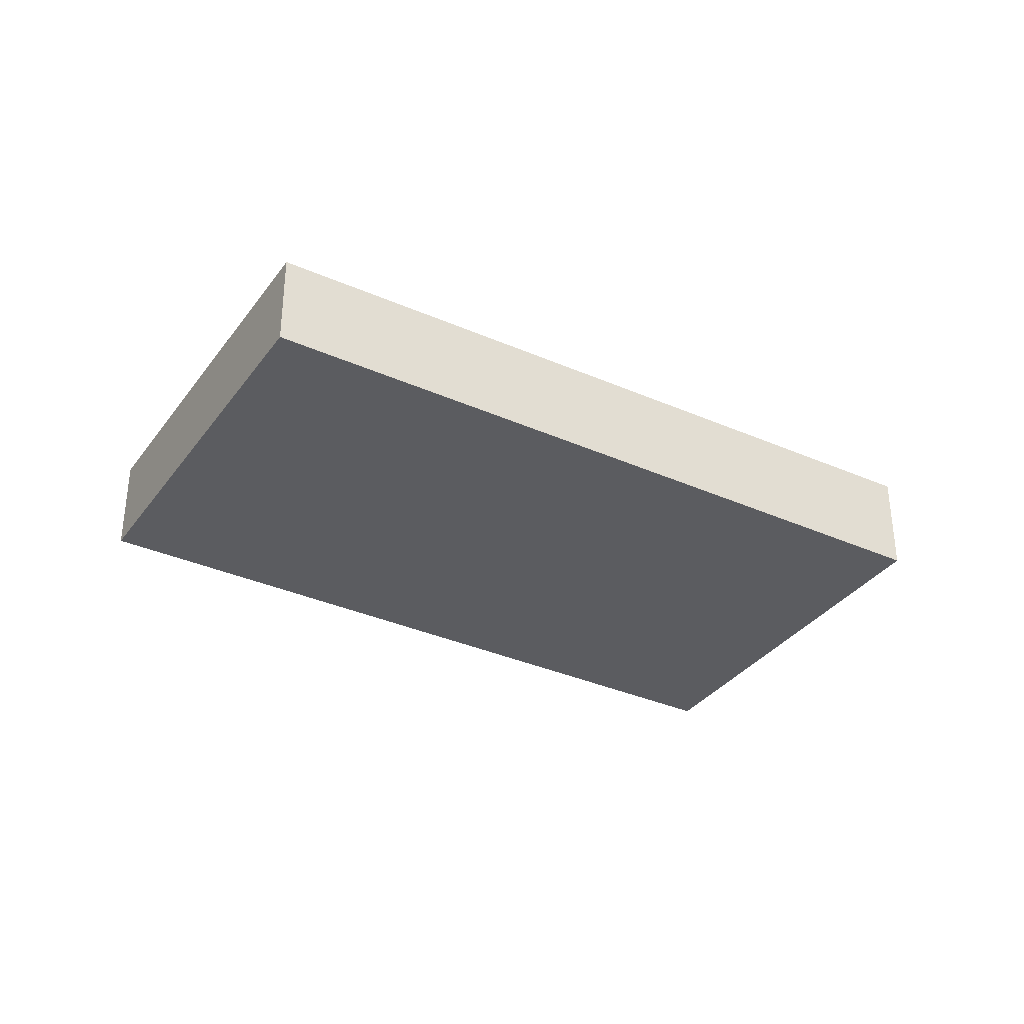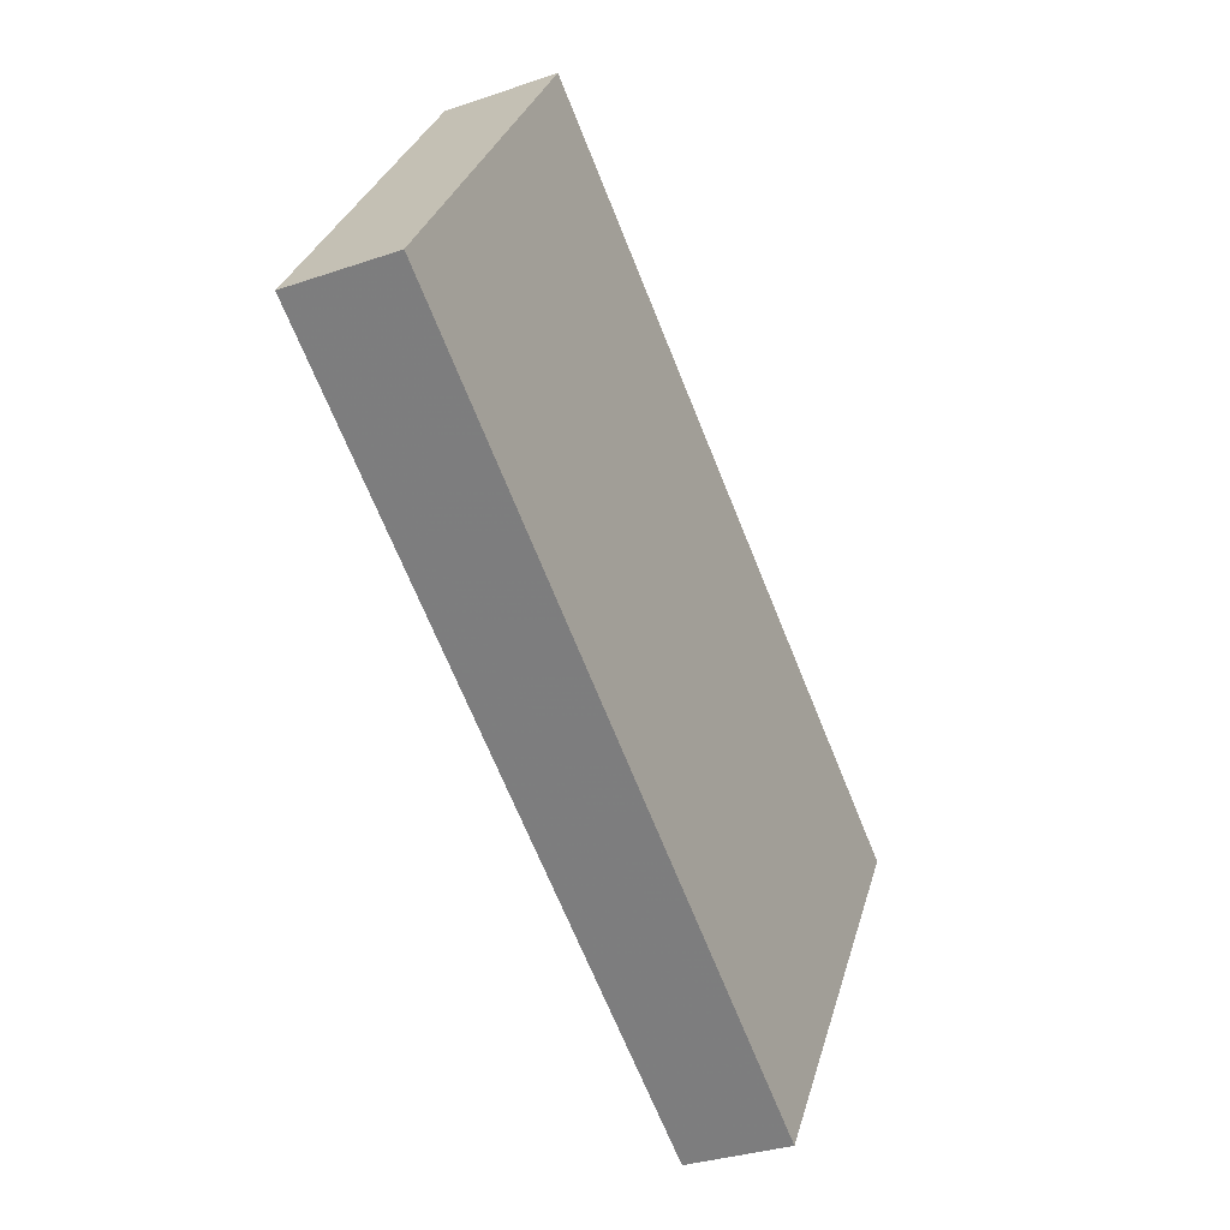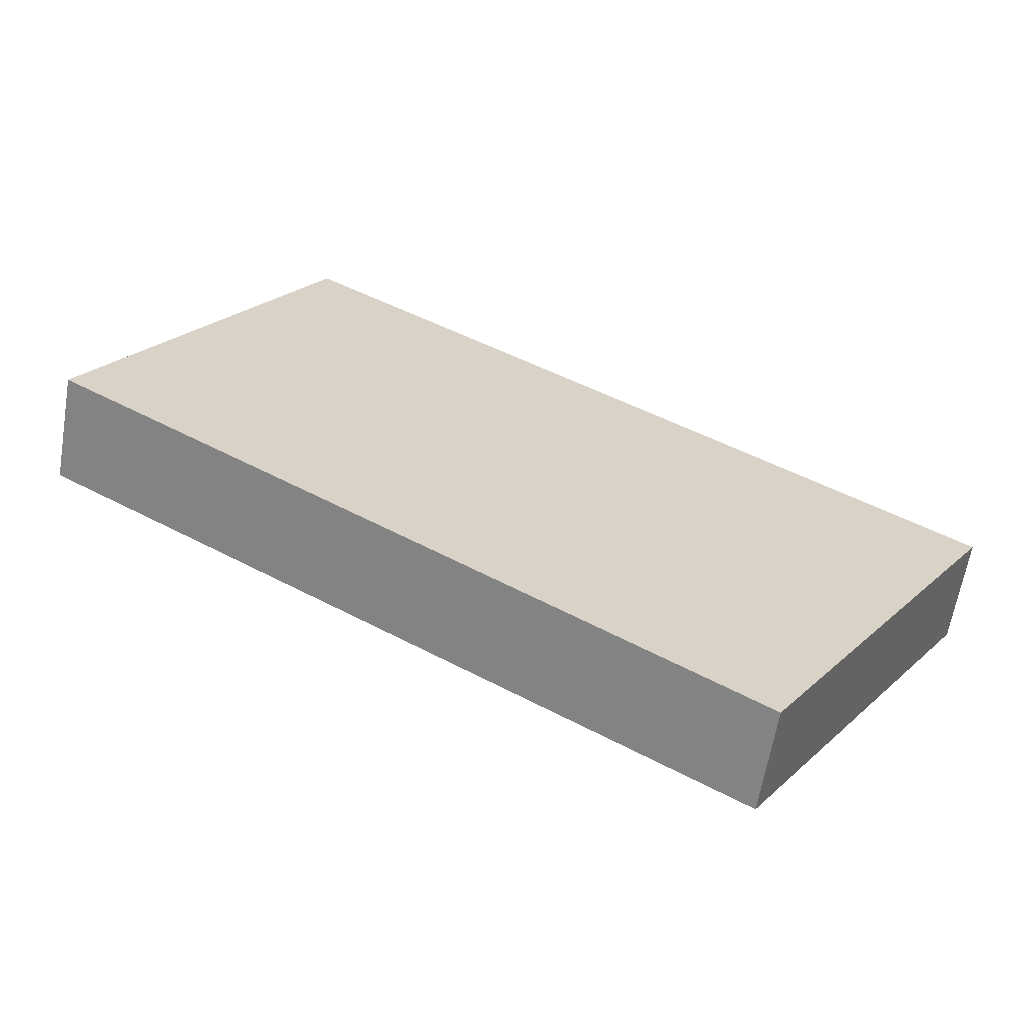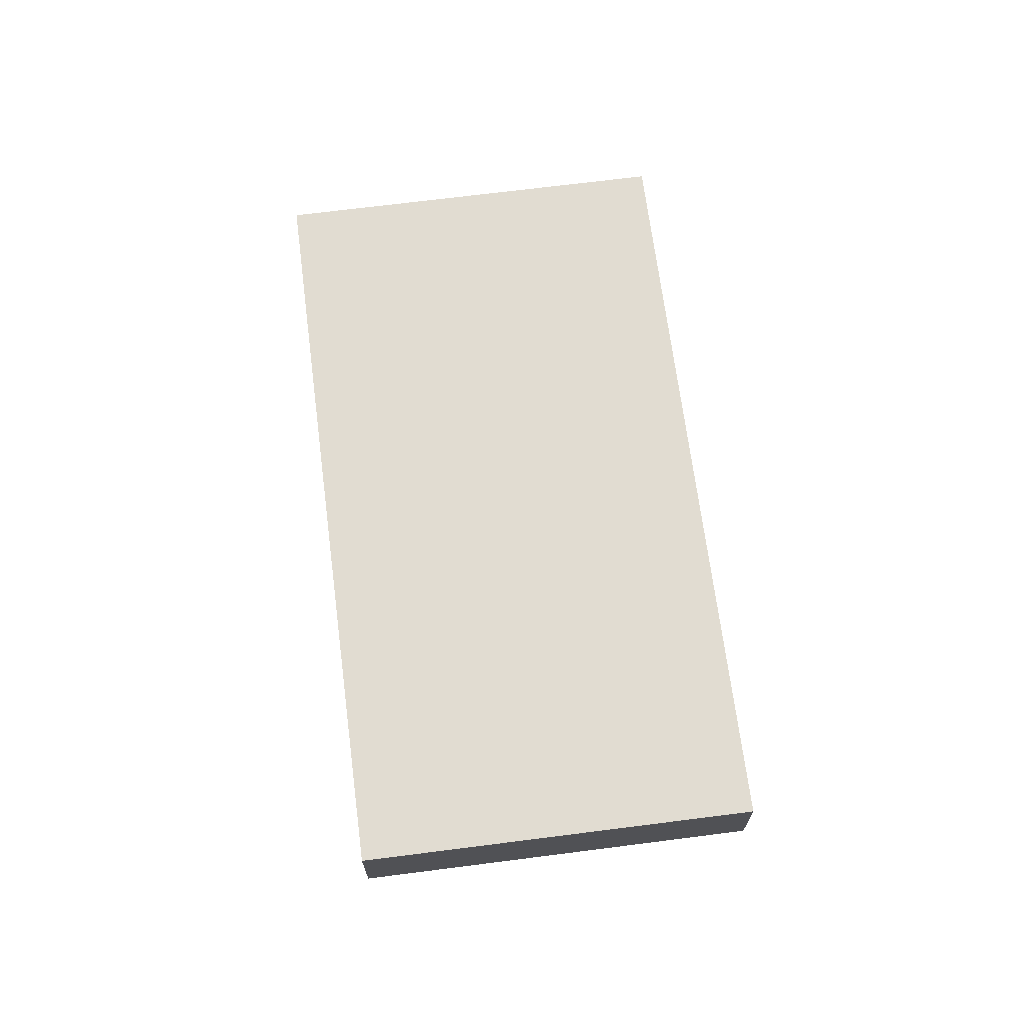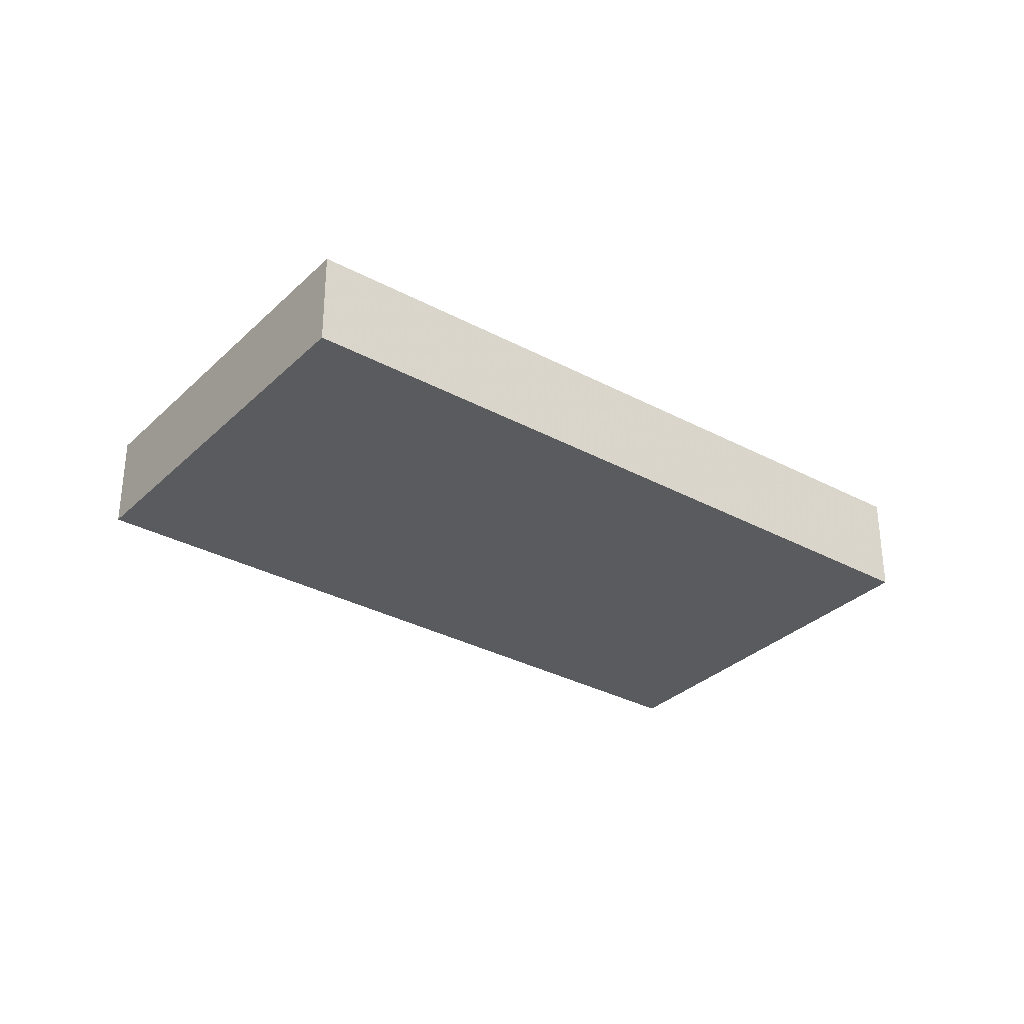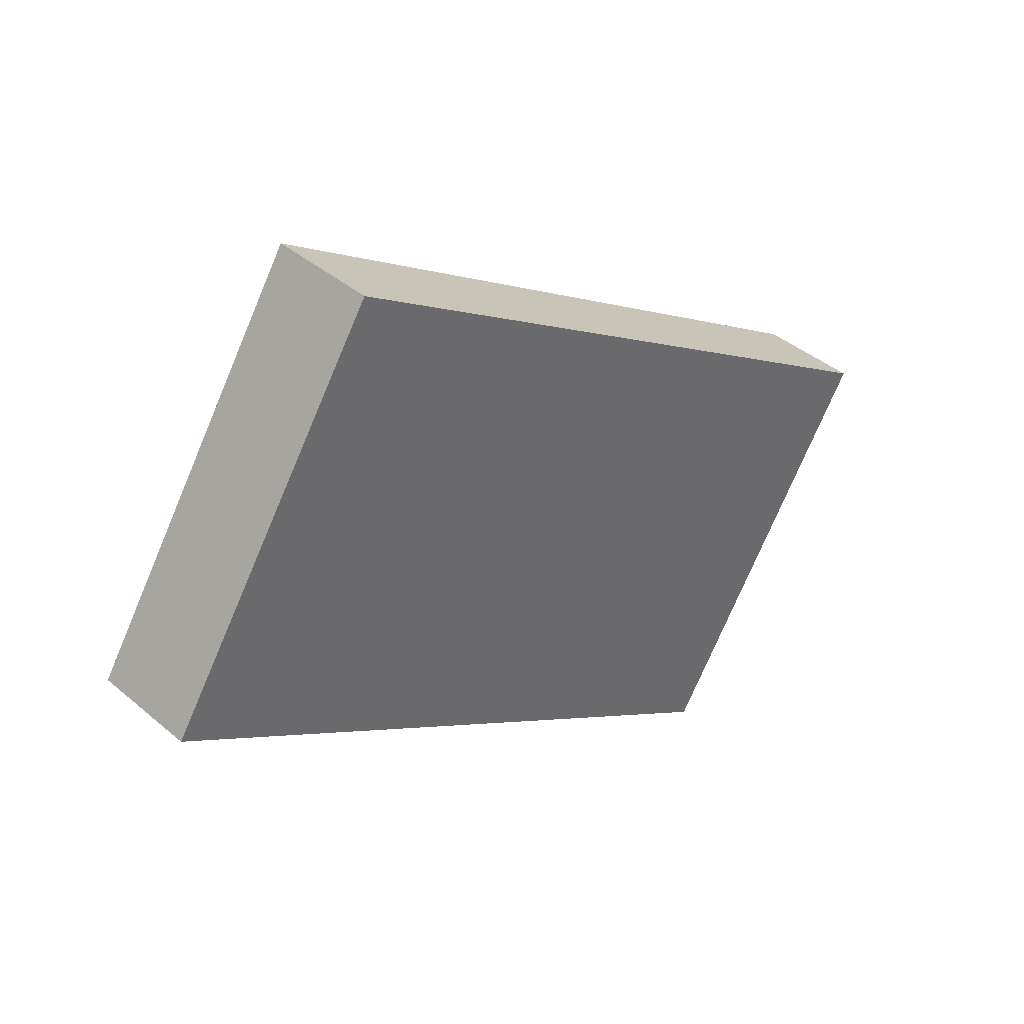
<metadata>
{"format":"obj","ext":"obj","renderer":"f3d","projection":"perspective","resolution":1024,"background":"white","views":[{"elev":-34.5,"azim":1.8,"up":"+Z"},{"elev":-31.9,"azim":115.9,"up":"+Y"},{"elev":-62.3,"azim":170.5,"up":"+Y"},{"elev":68.8,"azim":-64.7,"up":"+Z"},{"elev":-32.0,"azim":-4.6,"up":"+Z"},{"elev":40.3,"azim":136.1,"up":"+Y"}]}
</metadata>
<code>
v -2206 -722.8 1.417
v -2215 -728.5 1.329
v -2218 -723.7 1.348
v -2209 -718 1.436
v -2209 -718 1.436
v -2218 -723.7 1.348
v -2209 -718 1.436
v -2206 -722.8 1.417
v -2209 -718 1.436
v -2206 -722.8 1.417
v -2206 -722.8 1.417
v -2215 -728.5 1.329
v -2206 -722.8 1.417
v -2206 -722.8 1.417
v -2206 -722.8 0
v -2206 -722.8 2.22e-16
v -2215 -728.5 1.329
v -2215 -728.5 1.329
v -2215 -728.5 -2.22e-16
v -2215 -728.5 0
v -2209 -718 1.436
v -2218 -723.7 1.348
v -2218 -723.7 0
v -2209 -718 -2.22e-16
v -2209 -718 1.436
v -2209 -718 1.436
v -2209 -718 0
v -2209 -718 0
v -2206 -722.8 1.417
v -2209 -718 1.436
v -2209 -718 0
v -2206 -722.8 0
v -2218 -723.7 1.348
v -2218 -723.7 1.348
v -2218 -723.7 -2.22e-16
v -2218 -723.7 0
v -2215 -728.5 1.329
v -2206 -722.8 1.417
v -2206 -722.8 2.22e-16
v -2215 -728.5 -2.22e-16
v -2209 -718 1.436
v -2209 -718 1.436
v -2209 -718 -2.22e-16
v -2209 -718 0
v -2206 -722.8 1.417
v -2206 -722.8 1.417
v -2206 -722.8 0
v -2206 -722.8 0
v -2218 -723.7 1.348
v -2215 -728.5 1.329
v -2215 -728.5 0
v -2218 -723.7 -2.22e-16
v -2206 -722.8 0
v -2215 -728.5 0
v -2218 -723.7 0
v -2209 -718 0
f 7 6 3 9
f 10 8 2 12
f 11 1 8 10
f 9 4 5 7
f 10 7 5 11
f 12 6 7 10
f 14 15 16 13
f 18 19 20 17
f 22 23 24 21
f 26 27 28 25
f 30 31 32 29
f 34 35 36 33
f 38 39 40 37
f 42 43 44 41
f 46 47 48 45
f 50 51 52 49
f 54 55 56 53

</code>
